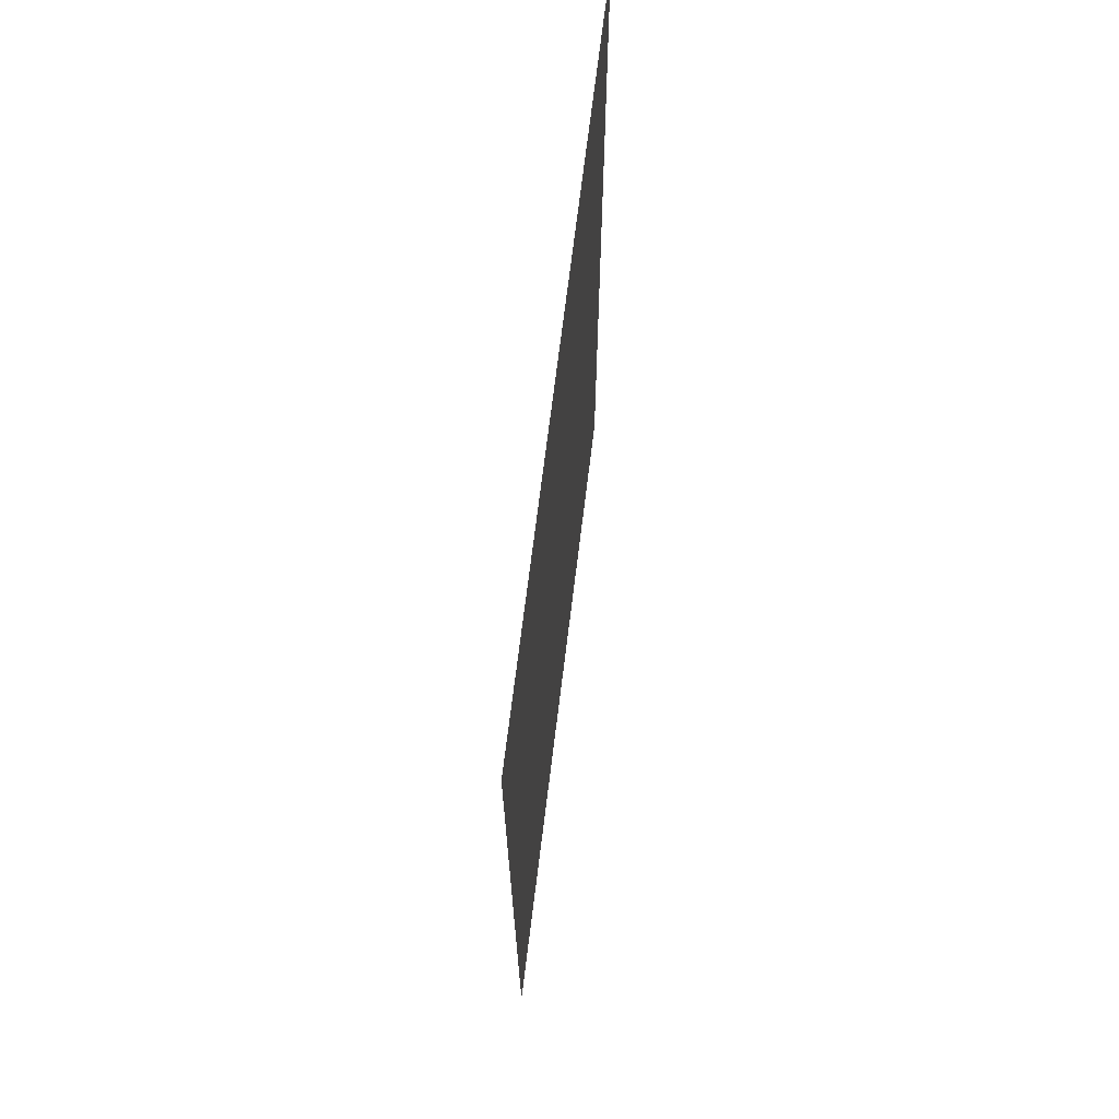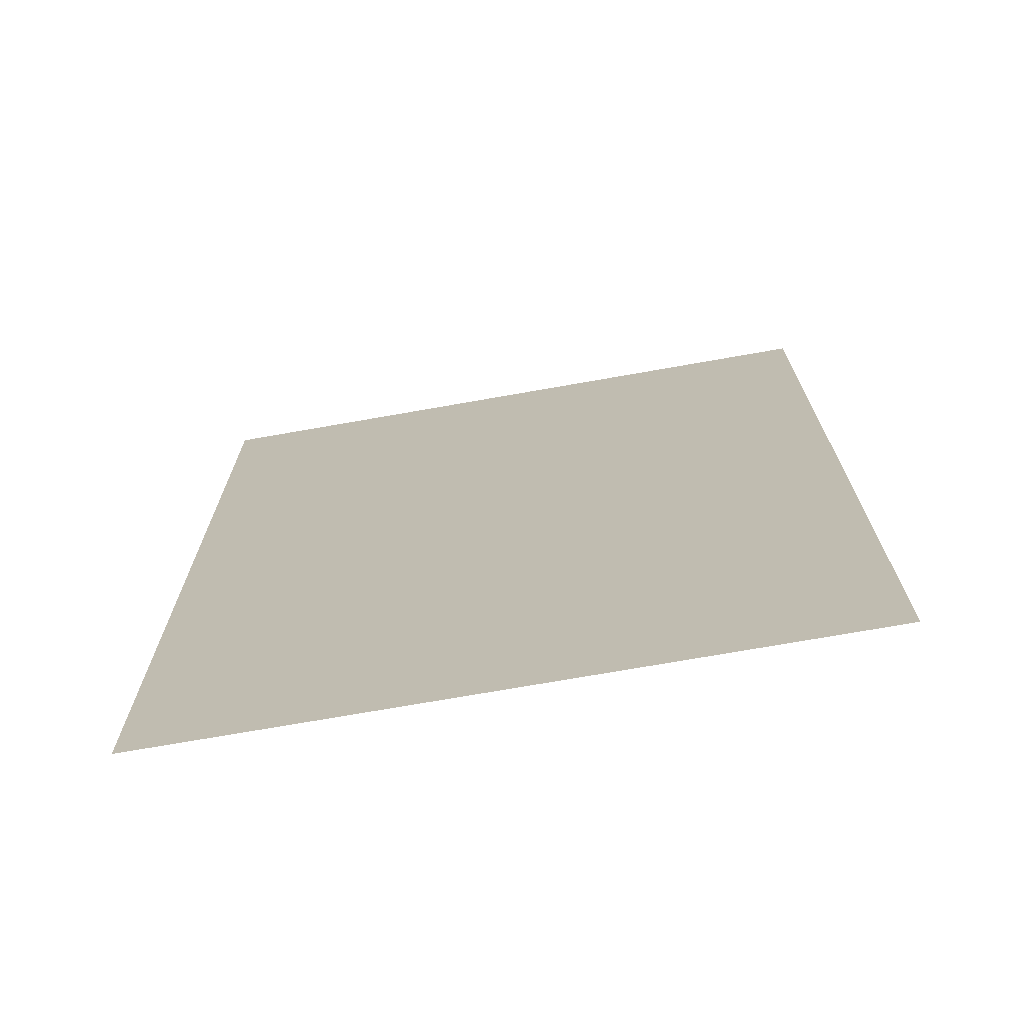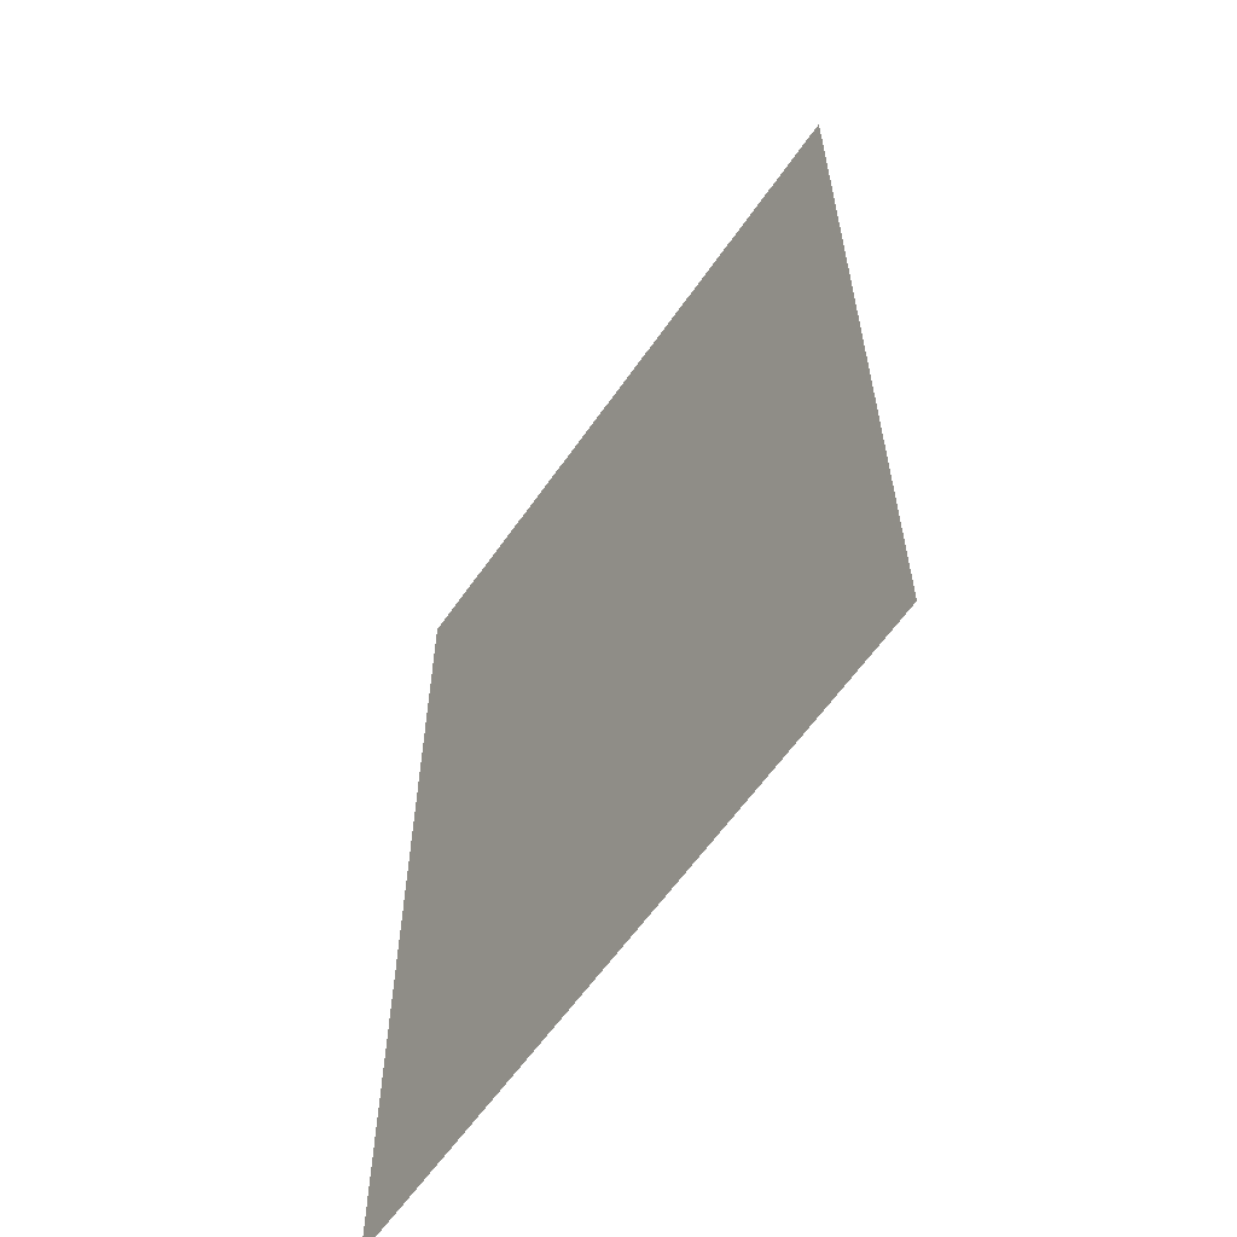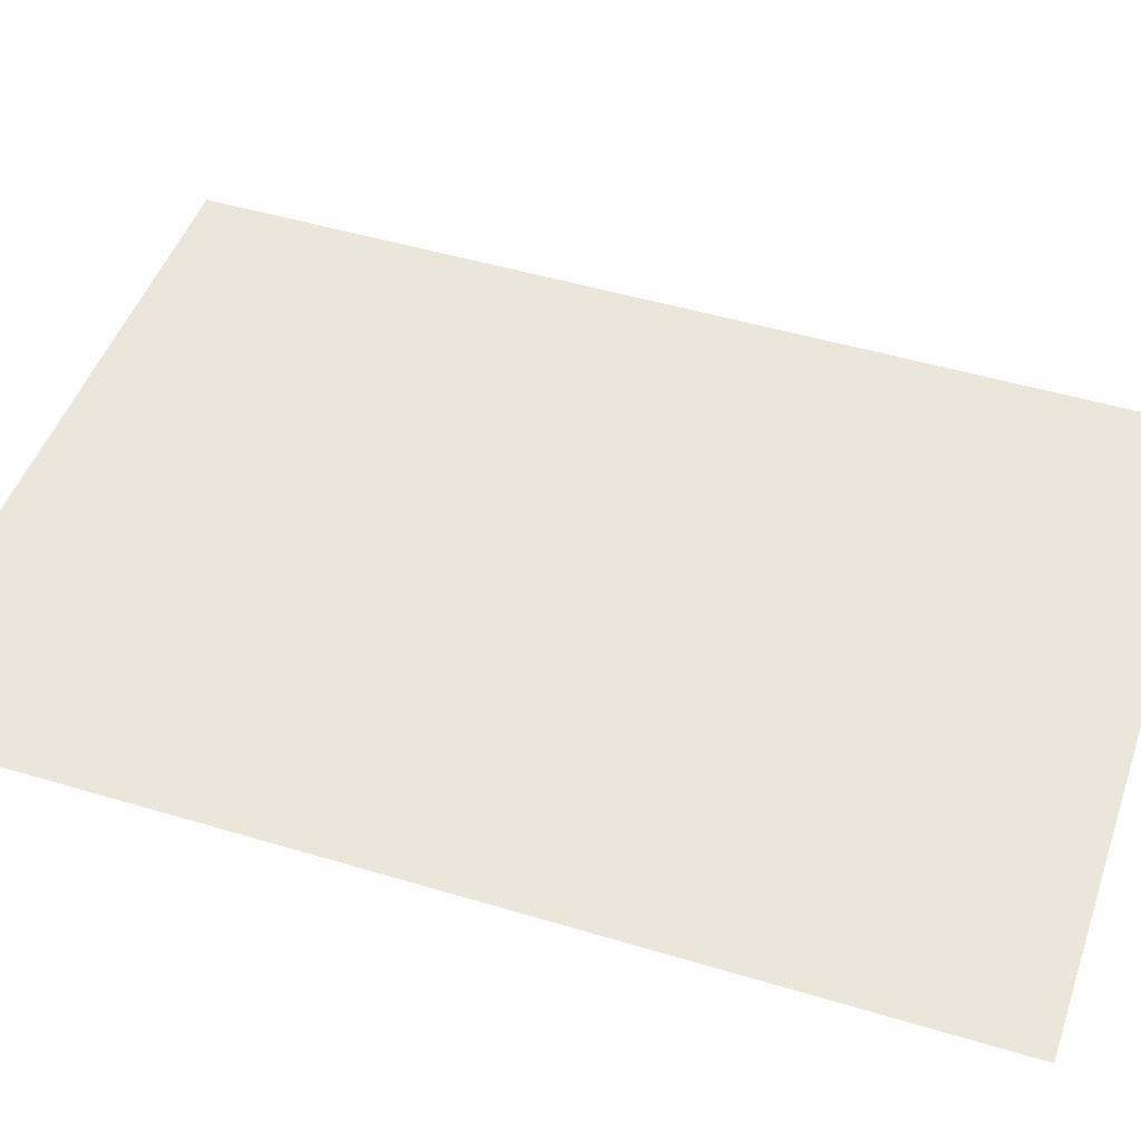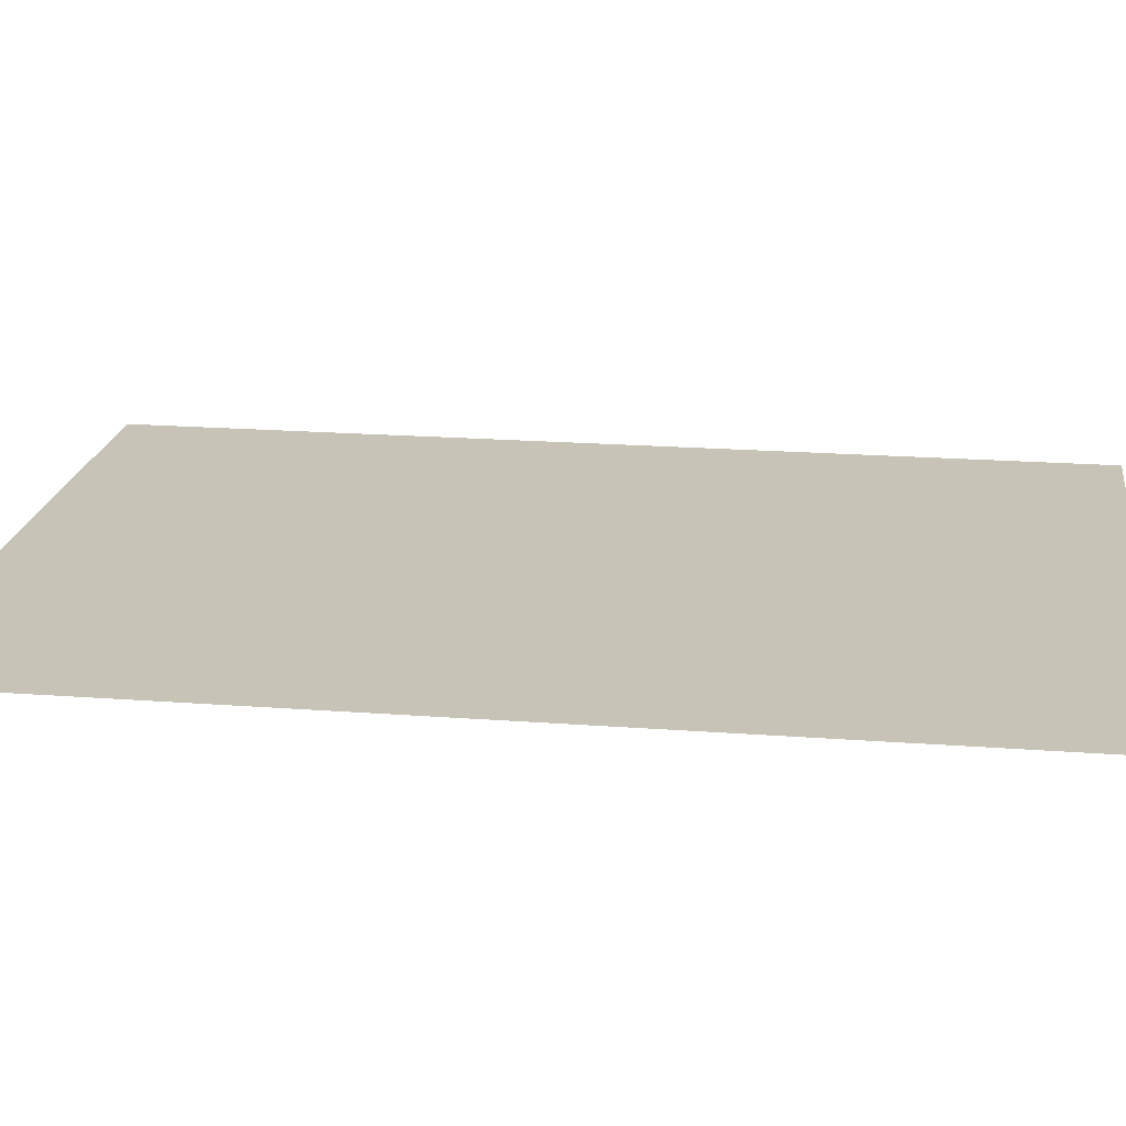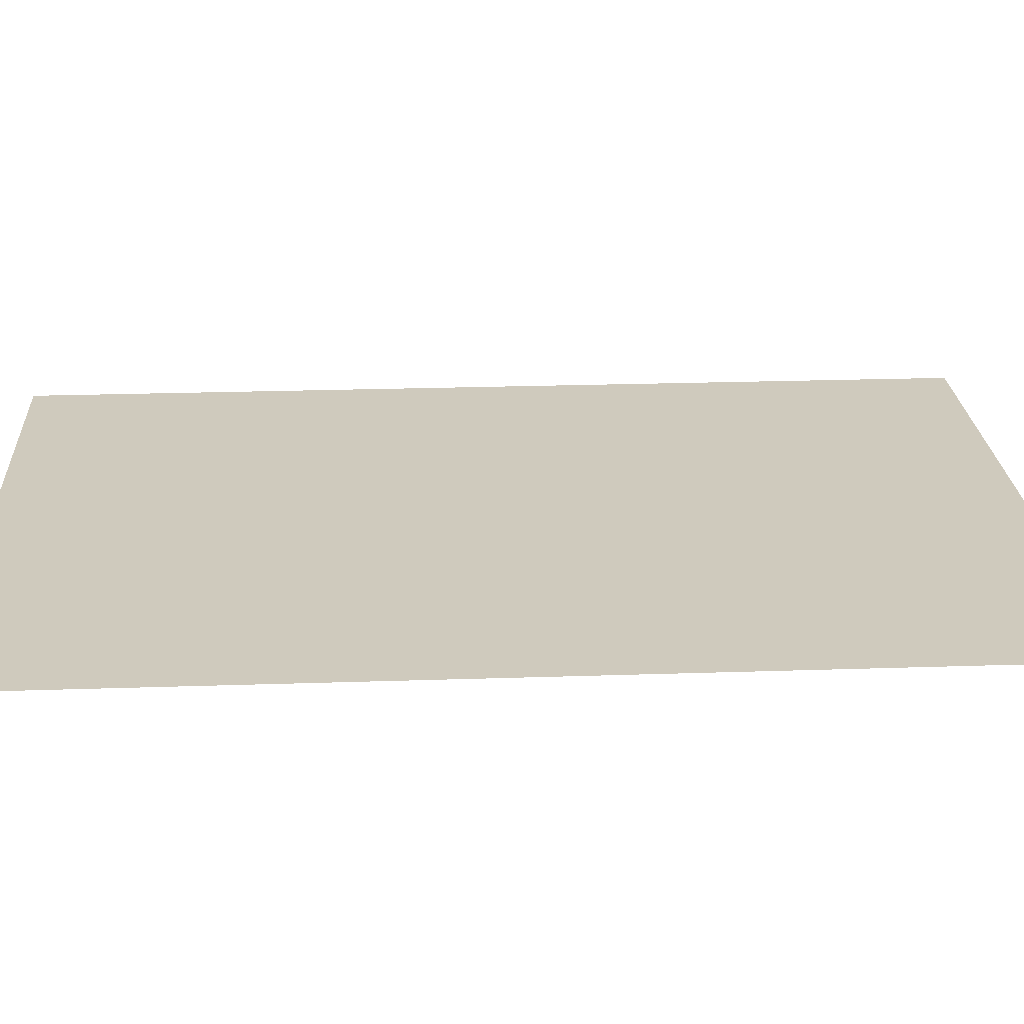
<metadata>
{"format":"obj","ext":"obj","renderer":"f3d","projection":"perspective","resolution":1024,"background":"white","views":[{"elev":70.5,"azim":97.0,"up":"+Y"},{"elev":-72.3,"azim":10.0,"up":"+Y"},{"elev":-61.0,"azim":-124.7,"up":"+Y"},{"elev":47.6,"azim":108.8,"up":"+Z"},{"elev":19.8,"azim":-82.0,"up":"+Z"},{"elev":22.9,"azim":-93.3,"up":"+Z"}]}
</metadata>
<code>
g Chap01_Prop_Poster_026
v -0.6179 -0.8738 -1.424e-07
v -0.6179 0.8738 1.424e-07
v 0.6179 0.8738 1.424e-07
v 0.6179 -0.8738 -1.424e-07
g Chap01_Prop_Poster_026_0
f 3 2 1
f 4 3 1

</code>
